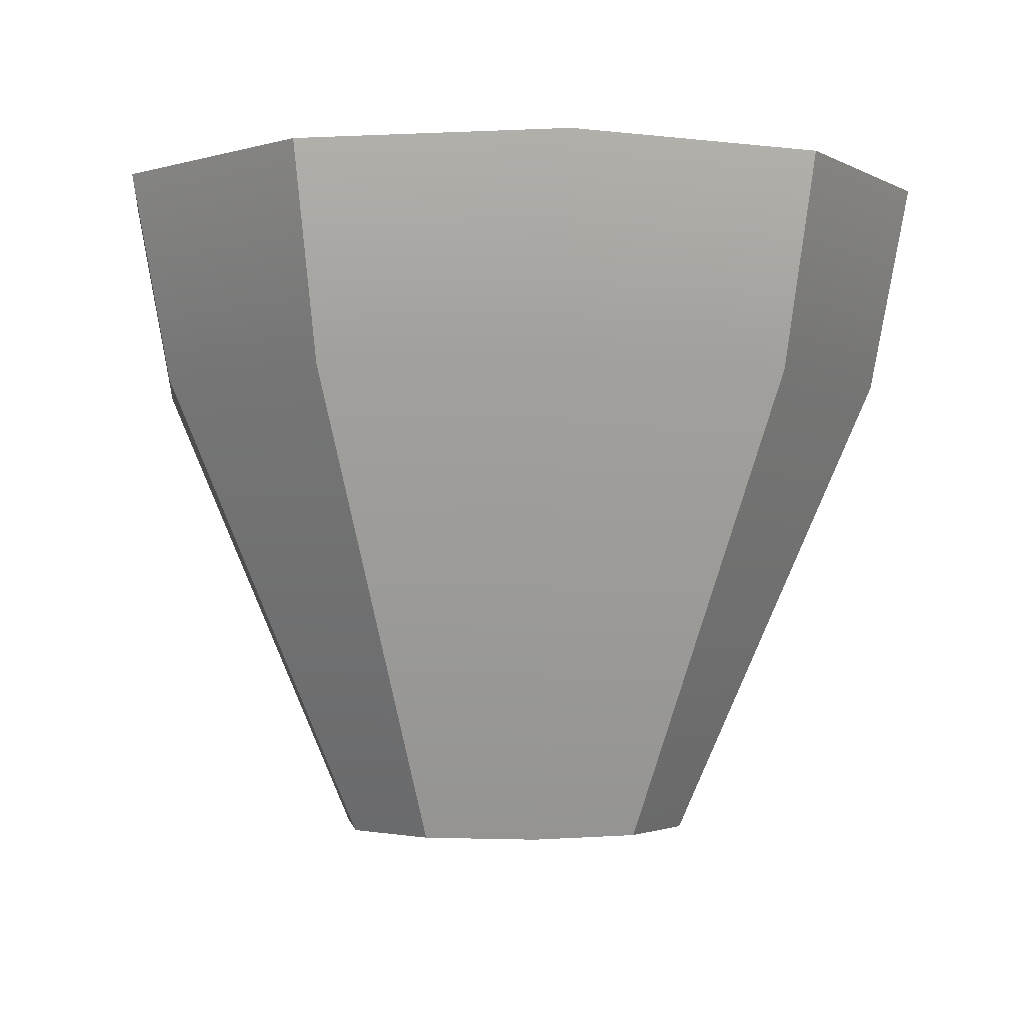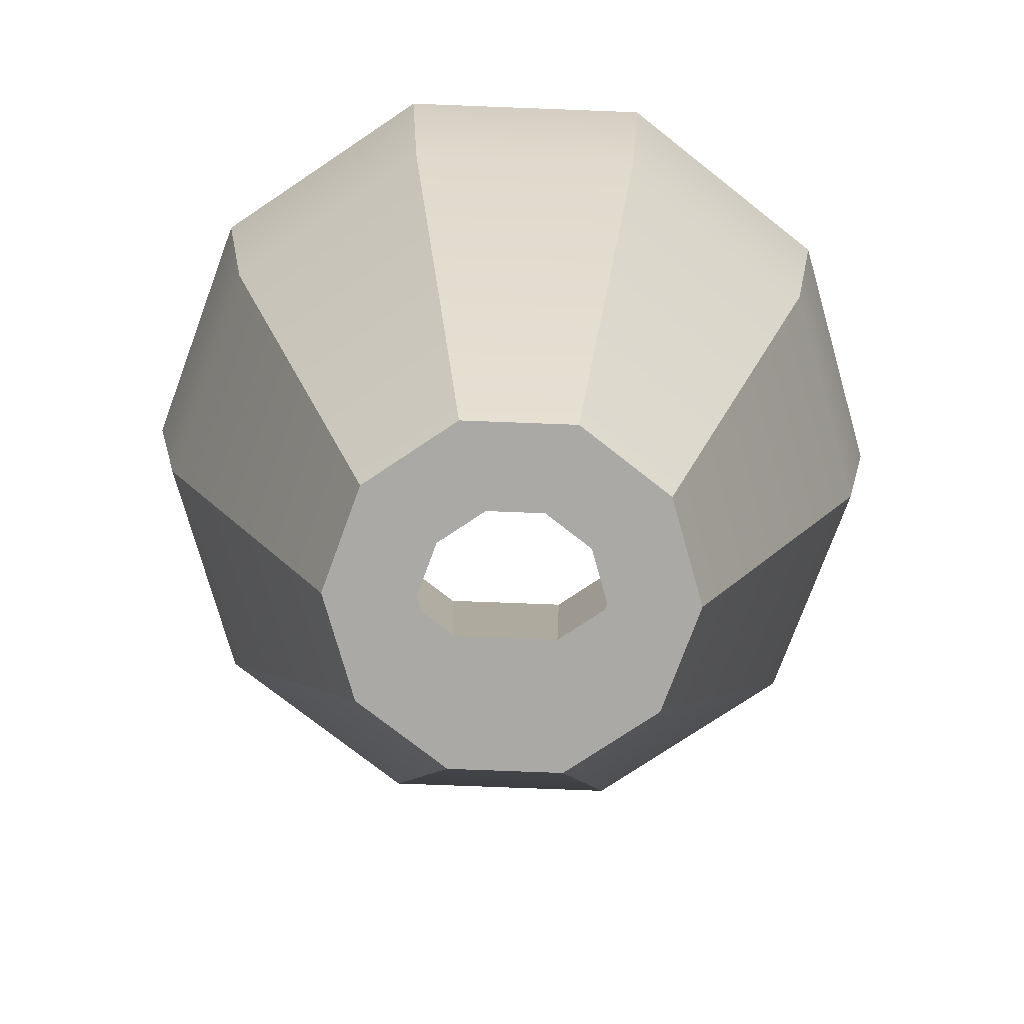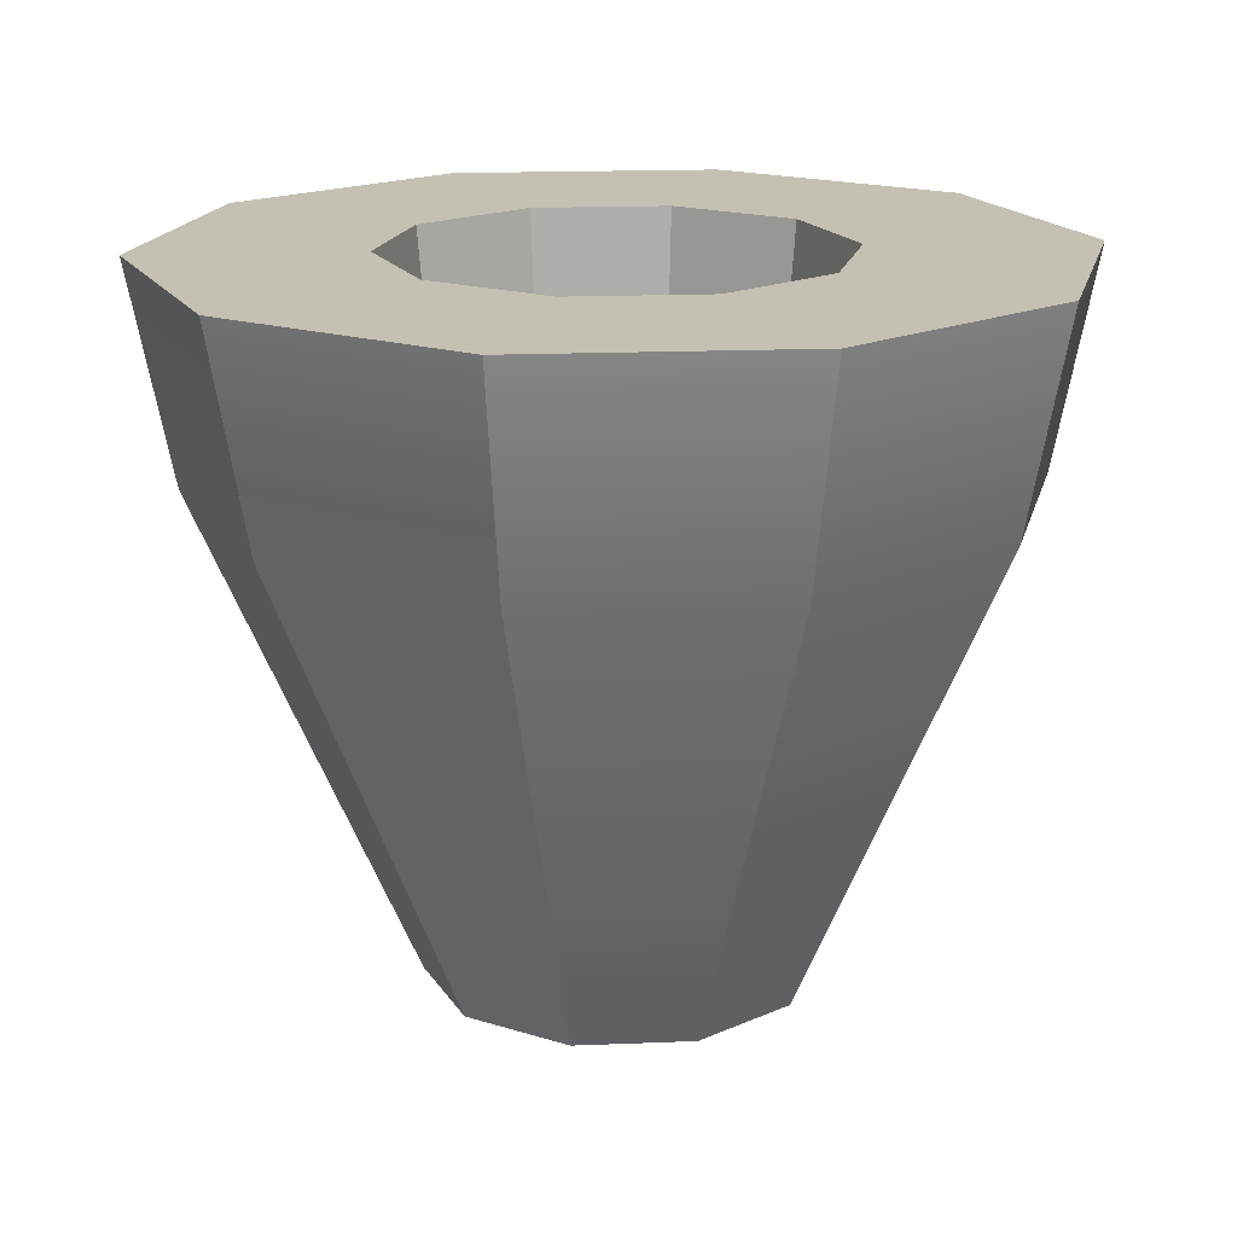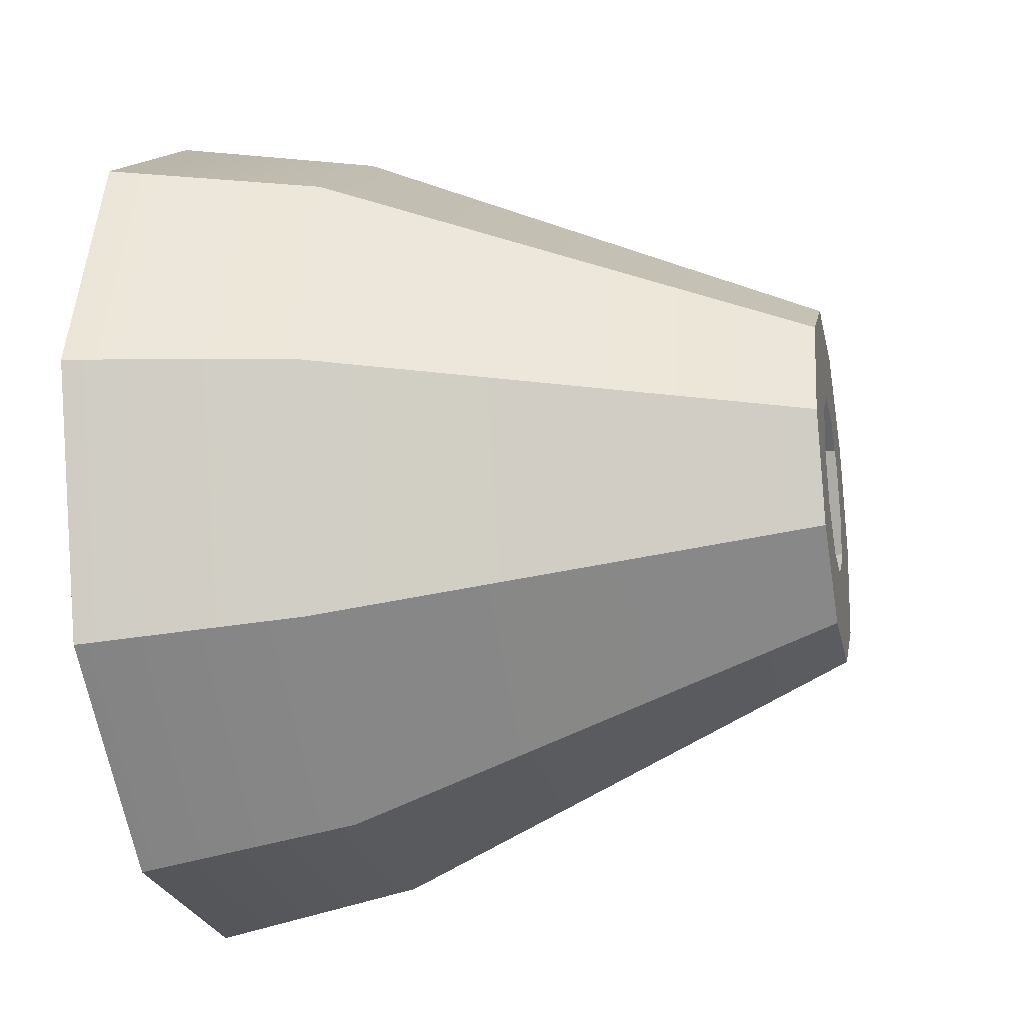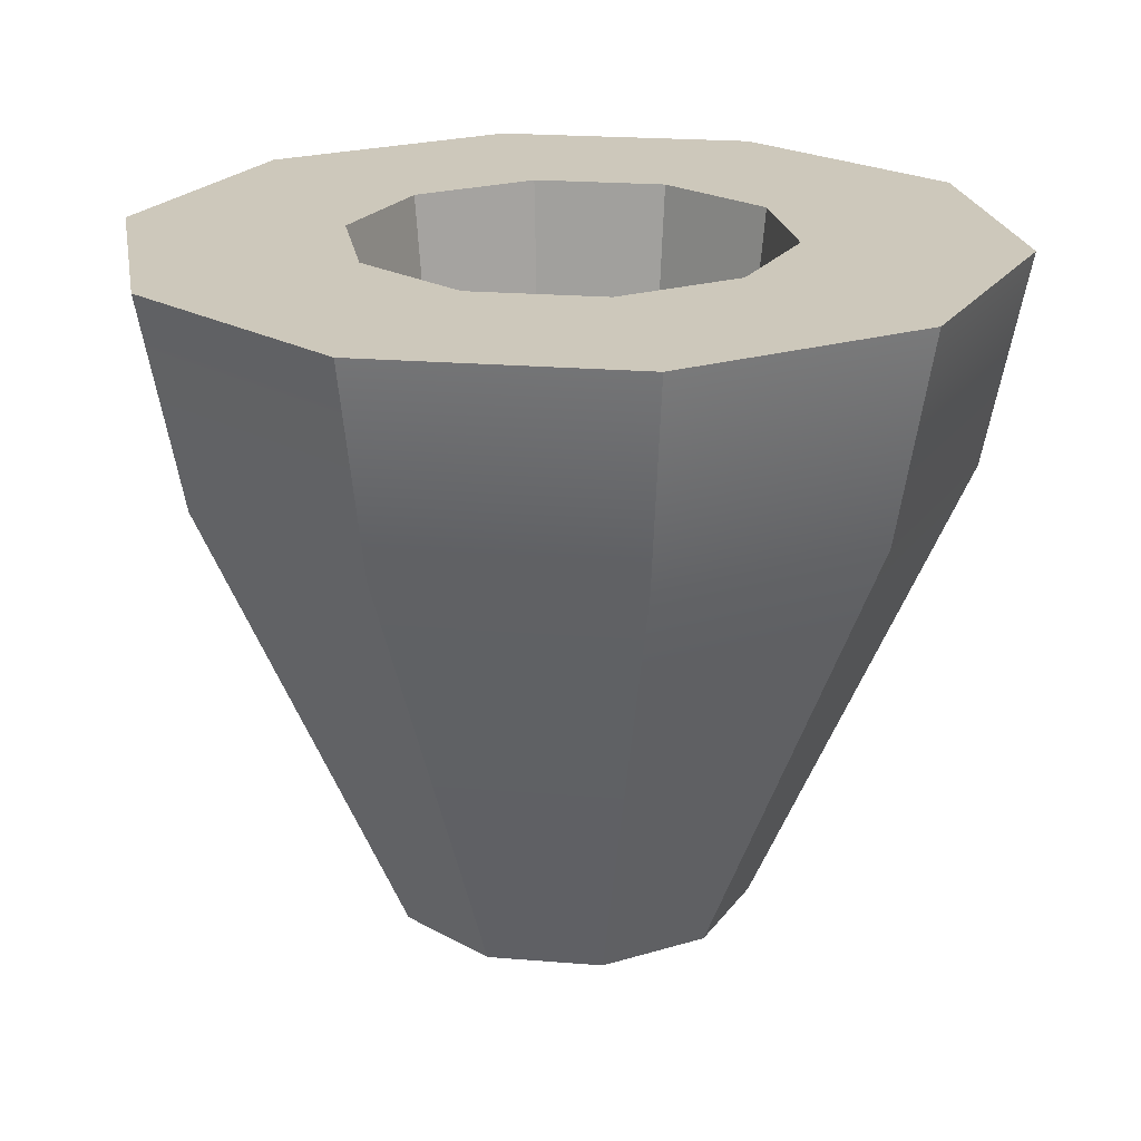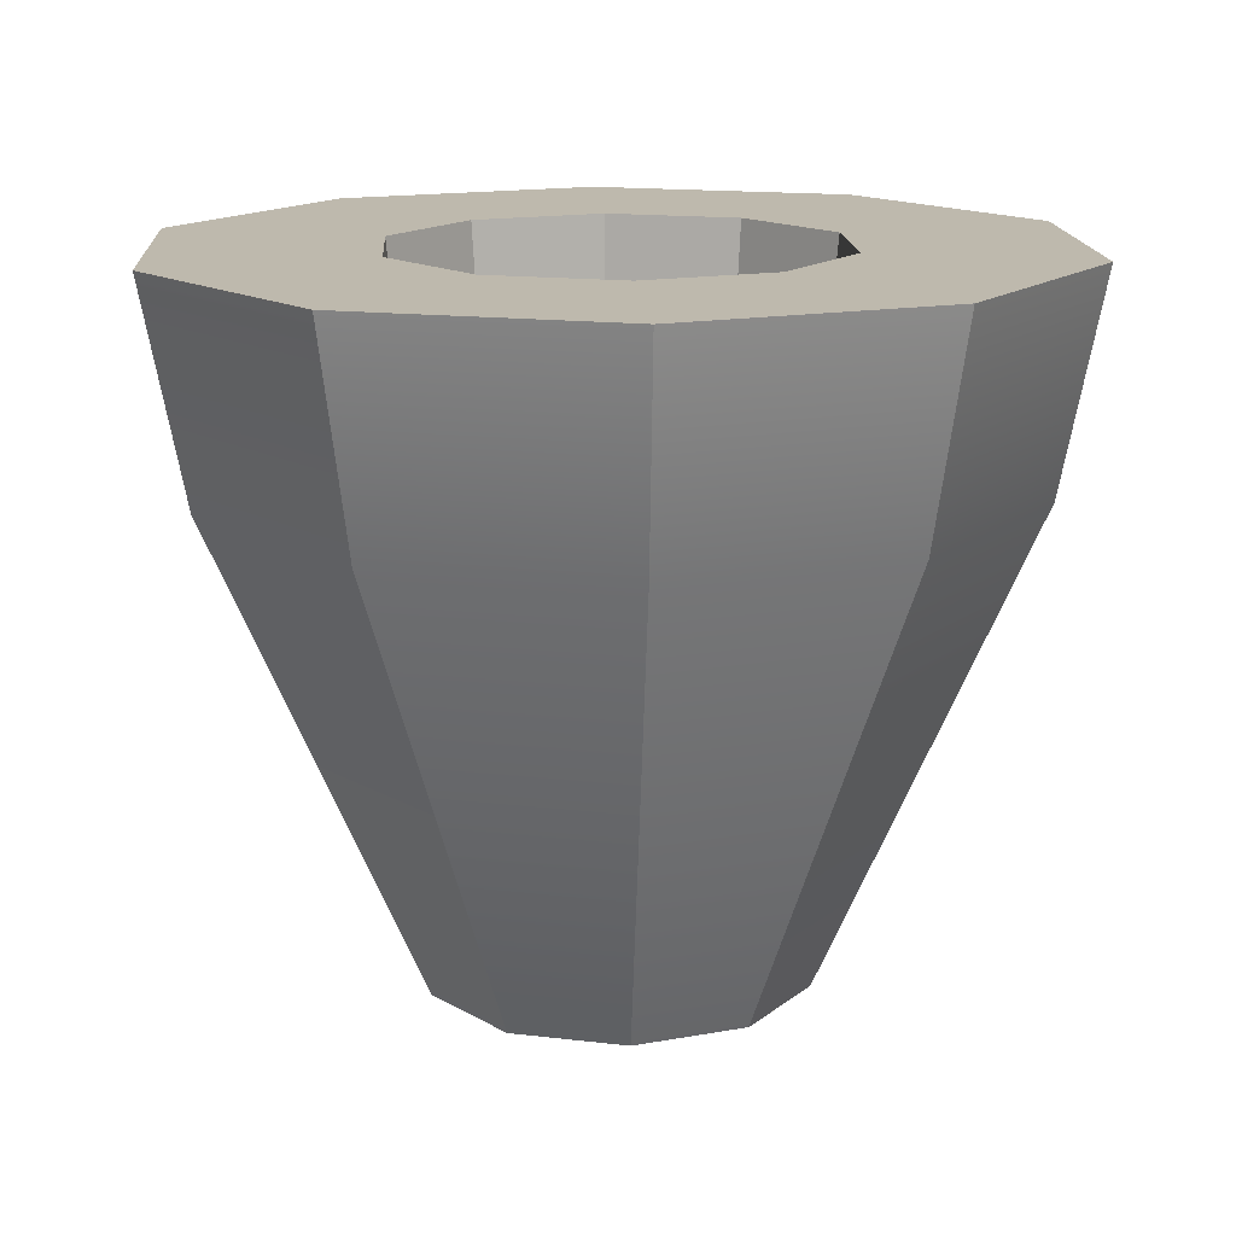
<metadata>
{"format":"obj","ext":"obj","renderer":"f3d","projection":"perspective","resolution":1024,"background":"white","views":[{"elev":-2.1,"azim":-61.3,"up":"+Y"},{"elev":-75.6,"azim":-74.2,"up":"+Y"},{"elev":18.0,"azim":175.4,"up":"+Y"},{"elev":-23.7,"azim":-78.3,"up":"+Z"},{"elev":21.9,"azim":80.2,"up":"+Y"},{"elev":15.1,"azim":-129.5,"up":"+Y"}]}
</metadata>
<code>
g default
v 0.3763 -5.9 0
v 0.3044 -5.9 -0.2212
v 0.1163 -5.9 -0.3579
v -0.1163 -5.9 -0.3579
v -0.3044 -5.9 -0.2212
v -0.3763 -5.9 -0
v -0.3044 -5.9 0.2212
v -0.1163 -5.9 0.3579
v 0.1163 -5.9 0.3579
v 0.3044 -5.9 0.2212
v 0.8004 -3.972 -0
v 0.6475 -3.972 -0.4705
v 0.2473 -3.972 -0.7612
v -0.2473 -3.972 -0.7612
v -0.6475 -3.972 -0.4705
v -0.8004 -3.972 -0
v -0.6475 -3.972 0.4705
v -0.2473 -3.972 0.7612
v 0.2473 -3.972 0.7612
v 0.6475 -3.972 0.4705
v 1.601 -3.972 -0
v 1.295 -3.972 -0.9409
v 0.4947 -3.972 -1.522
v -0.4947 -3.972 -1.522
v -1.295 -3.972 -0.9409
v -1.601 -3.972 -0
v -1.295 -3.972 0.9409
v -0.4947 -3.972 1.522
v 0.4947 -3.972 1.522
v 1.295 -3.972 0.9409
v 0.7526 -5.9 0
v 0.6089 -5.9 -0.4424
v 0.2326 -5.9 -0.7158
v -0.2326 -5.9 -0.7158
v -0.6089 -5.9 -0.4424
v -0.7526 -5.9 -0
v -0.6089 -5.9 0.4424
v -0.2326 -5.9 0.7158
v 0.2326 -5.9 0.7158
v 0.6089 -5.9 0.4424
v 0.8845 -3.109 -0
v 0.7156 -3.109 -0.5199
v 1.769 -3.109 -0
v 1.431 -3.109 -1.04
v 0.2733 -3.109 -0.8412
v 0.5467 -3.109 -1.682
v -0.2733 -3.109 -0.8412
v -0.5467 -3.109 -1.682
v -0.7156 -3.109 -0.5199
v -1.431 -3.109 -1.04
v -0.8845 -3.109 -0
v -1.769 -3.109 -0
v -0.7156 -3.109 0.5199
v -1.431 -3.109 1.04
v -0.2733 -3.109 0.8412
v -0.5467 -3.109 1.682
v 0.2733 -3.109 0.8412
v 0.5467 -3.109 1.682
v 0.7156 -3.109 0.5199
v 1.431 -3.109 1.04
g pPipe1
f 42 41 43 44
f 45 42 44 46
f 47 45 46 48
f 49 47 48 50
f 51 49 50 52
f 53 51 52 54
f 55 53 54 56
f 57 55 56 58
f 59 57 58 60
f 41 59 60 43
f 22 21 31 32
f 23 22 32 33
f 24 23 33 34
f 25 24 34 35
f 26 25 35 36
f 27 26 36 37
f 28 27 37 38
f 29 28 38 39
f 30 29 39 40
f 21 30 40 31
f 32 31 1 2
f 33 32 2 3
f 34 33 3 4
f 35 34 4 5
f 36 35 5 6
f 37 36 6 7
f 38 37 7 8
f 39 38 8 9
f 40 39 9 10
f 31 40 10 1
f 12 11 41 42
f 21 22 44 43
f 13 12 42 45
f 22 23 46 44
f 14 13 45 47
f 23 24 48 46
f 15 14 47 49
f 24 25 50 48
f 16 15 49 51
f 25 26 52 50
f 17 16 51 53
f 26 27 54 52
f 18 17 53 55
f 27 28 56 54
f 19 18 55 57
f 28 29 58 56
f 20 19 57 59
f 29 30 60 58
f 11 20 59 41
f 30 21 43 60

</code>
